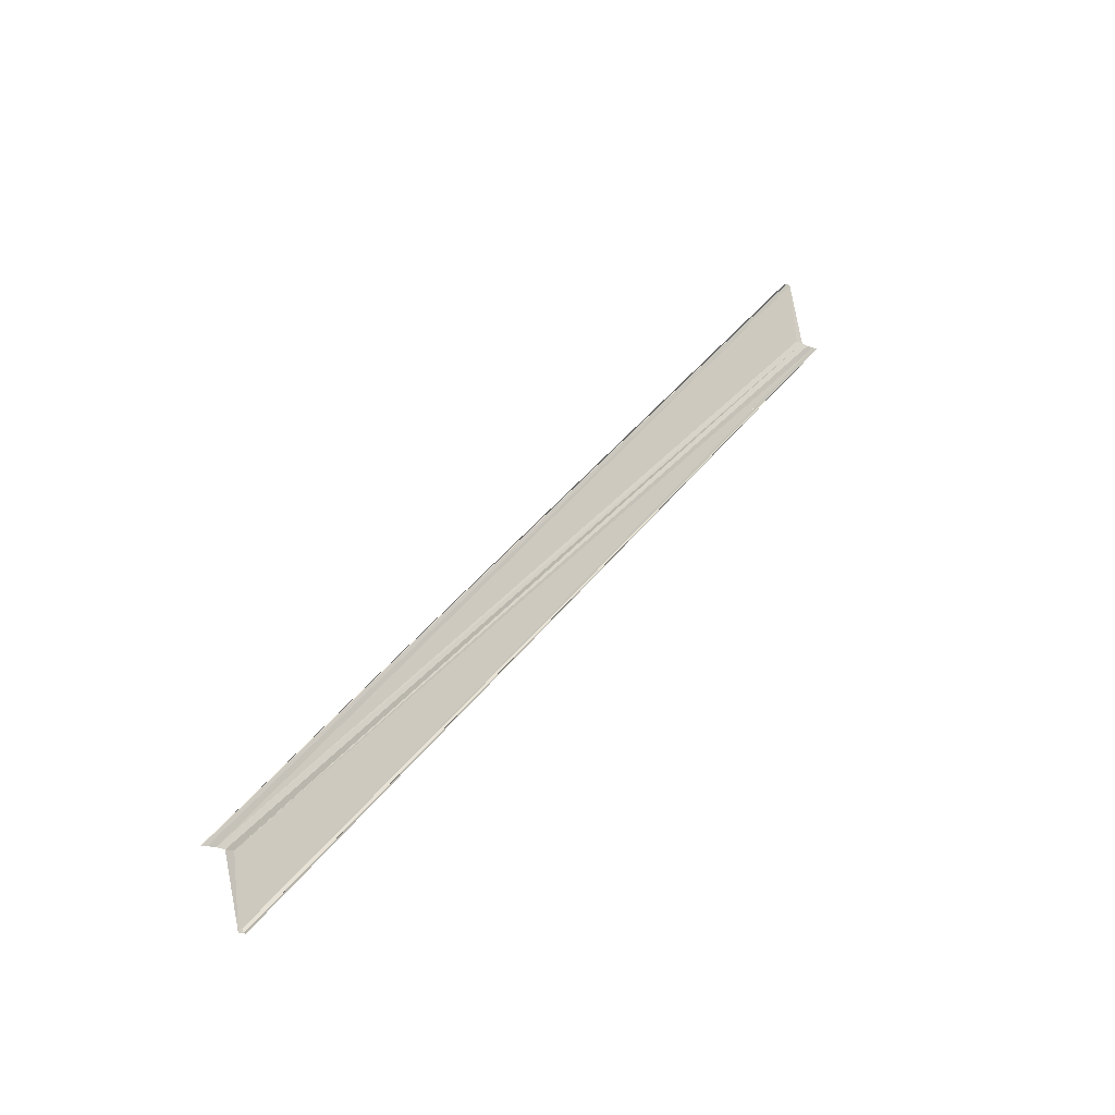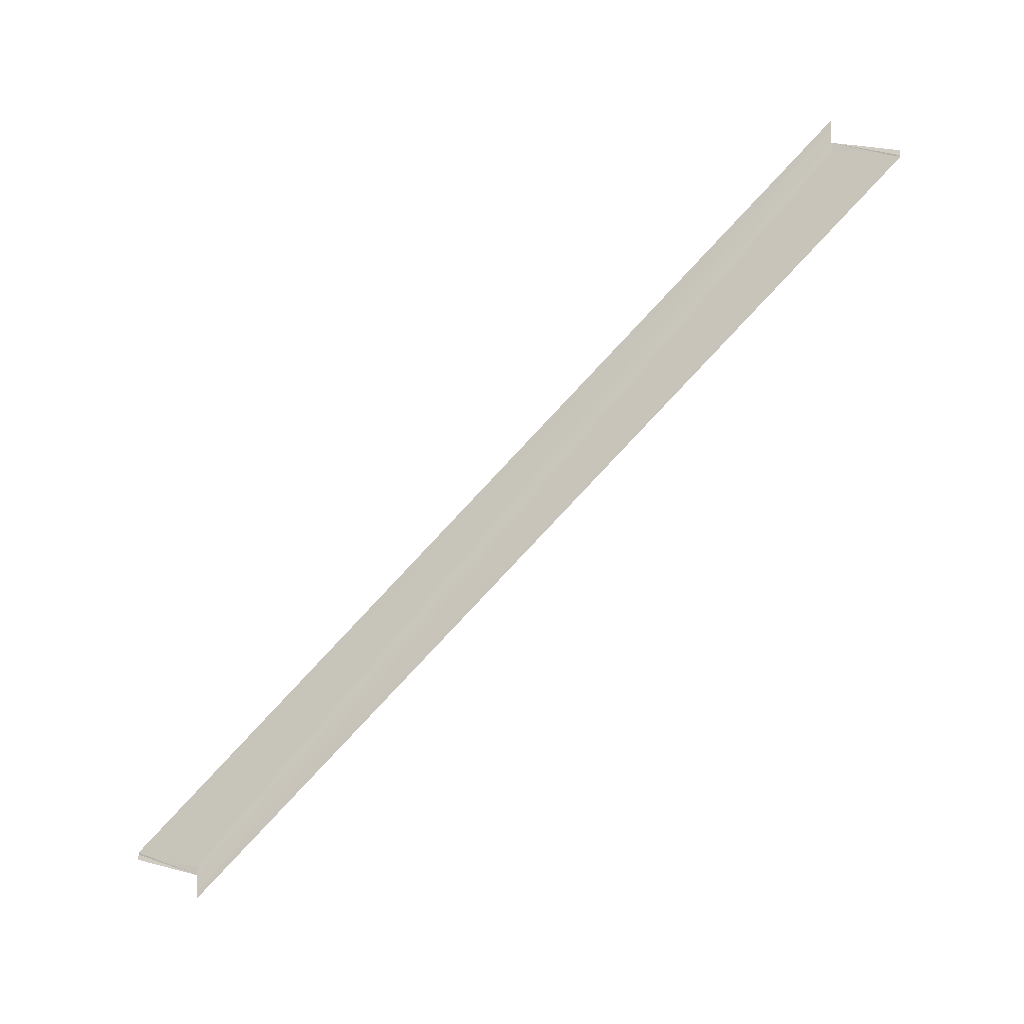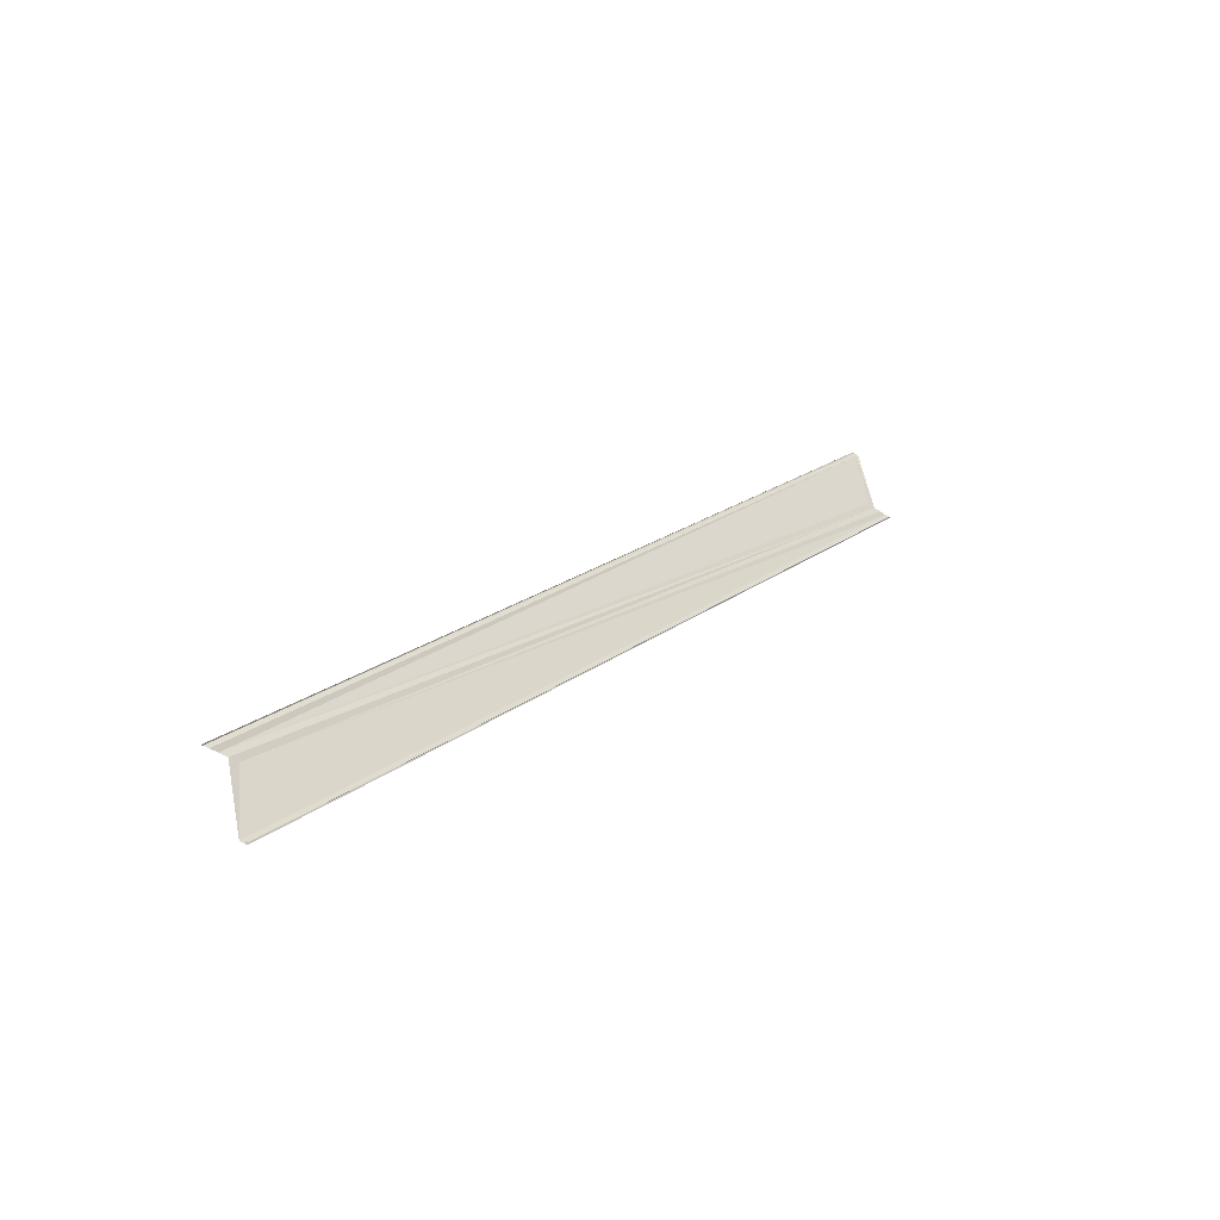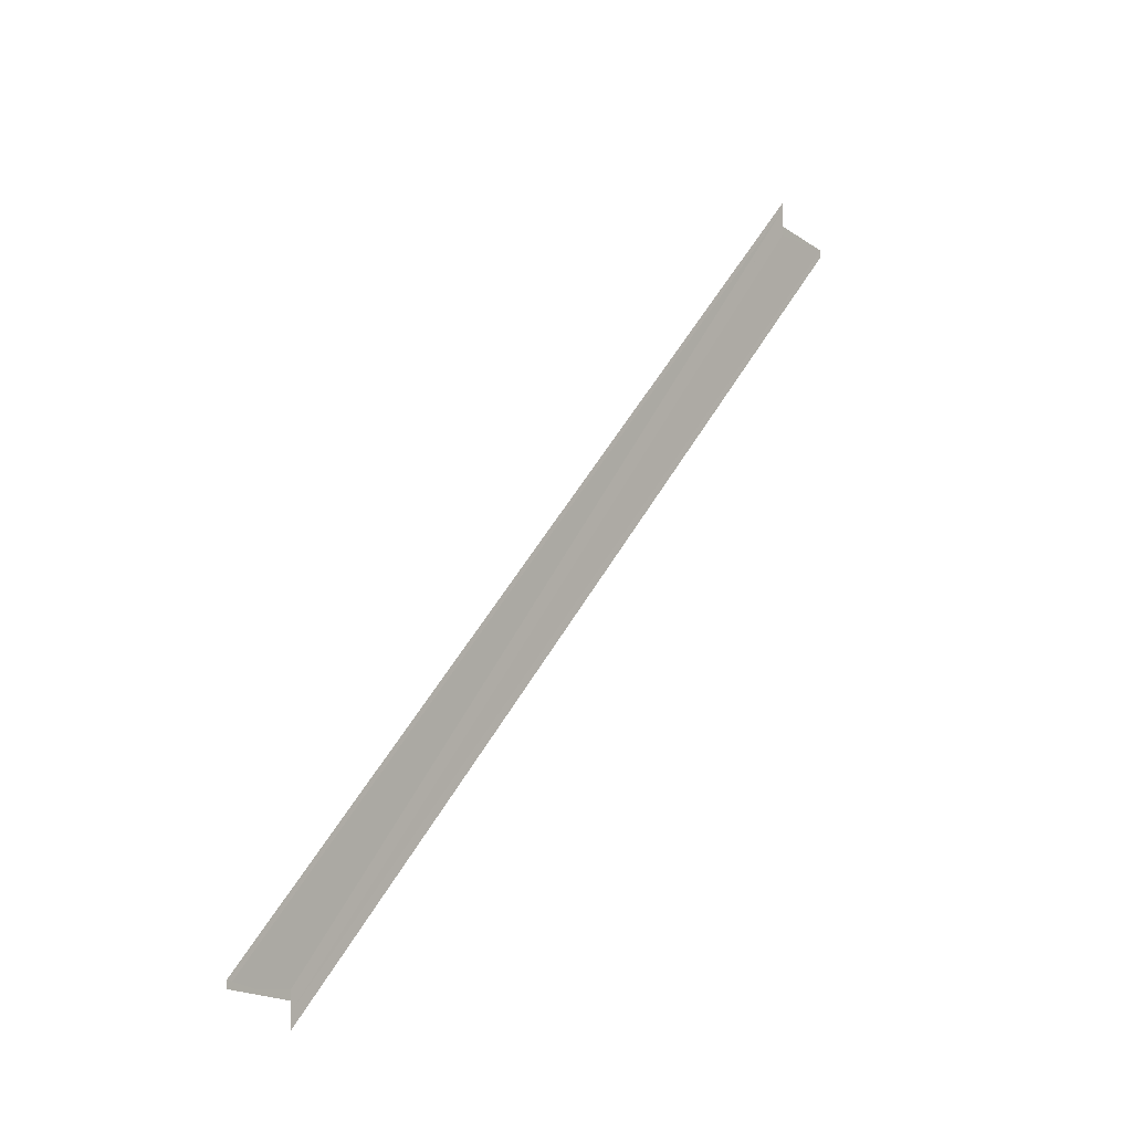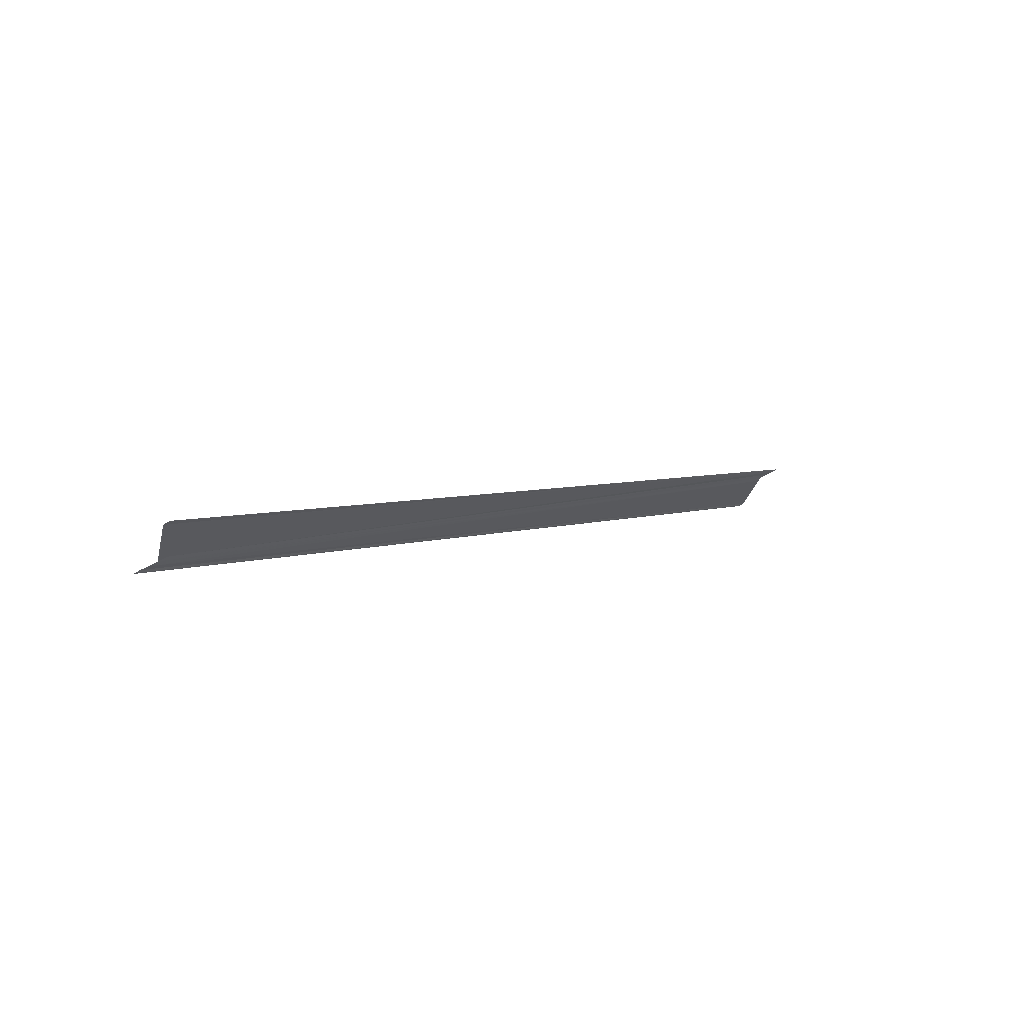
<metadata>
{"format":"obj","ext":"obj","renderer":"f3d","projection":"perspective","resolution":1024,"background":"white","views":[{"elev":-19.5,"azim":-129.5,"up":"+Y"},{"elev":-13.3,"azim":107.5,"up":"+Z"},{"elev":-40.9,"azim":-128.8,"up":"+Y"},{"elev":-1.7,"azim":41.3,"up":"+Z"},{"elev":68.8,"azim":60.4,"up":"+Y"}]}
</metadata>
<code>
o 31639
v 2199 1883 17.26
v 2199 1883 17.26
v 2199 1883 17.15
v 2199 1883 17.26
v 2199 1883 17.15
v 2199 1883 17.26
v 2199 1883 17.26
v 2199 1883 17.26
v 2199 1883 17.26
v 2199 1883 17.15
v 2199 1883 17.26
v 2199 1883 17.26
v 2199 1883 17.26
v 2199 1883 17.26
v 2199 1883 17.15
v 2199 1883 17.26
v 2199 1883 17.26
v 2199 1883 17.26
v 2199 1883 17.26
v 2199 1883 17.26
v 2199 1883 17.15
v 2199 1883 17.26
v 2199 1883 17.15
v 2199 1883 17.26
v 2199 1883 17.26
v 2199 1883 17.15
v 2199 1883 17.16
v 2199 1883 17.16
v 2199 1883 17.26
v 2199 1883 17.16
v 2199 1883 17.26
v 2199 1883 17.26
v 2199 1883 17.26
v 2199 1883 17.16
v 2199 1883 17.26
v 2199 1883 17.16
v 2199 1883 17.15
v 2199 1883 17.16
v 2199 1883 17.15
v 2199 1883 17.16
v 2199 1883 17.16
v 2199 1883 17.16
v 2199 1883 17.16
v 2199 1883 17.26
v 2199 1883 17.16
v 2199 1883 17.16
v 2199 1883 17.16
v 2199 1883 17.26
v 2199 1883 17.16
v 2199 1883 17.26
v 2199 1883 17.26
v 2199 1883 17.26
v 2199 1883 17.26
v 2199 1883 17.26
v 2199 1883 17.26
v 2199 1883 17.15
v 2199 1883 17.15
v 2199 1883 17.26
v 2199 1883 17.26
v 2199 1883 17.26
v 2199 1883 17.15
f 1 2 3
f 4 2 5
f 4 6 5
f 1 6 7
f 1 6 8
f 9 6 10
f 1 11 3
f 1 12 13
f 10 14 15
f 5 14 15
f 1 16 17
f 18 19 17
f 5 20 21
f 3 20 21
f 22 16 23
f 22 24 23
f 23 25 26
f 3 27 28
f 3 29 28
f 30 29 28
f 31 11 30
f 31 32 30
f 33 32 34
f 30 35 36
f 34 35 36
f 37 38 34
f 39 38 40
f 37 41 42
f 43 44 42
f 45 44 42
f 37 46 45
f 37 47 45
f 45 48 49
f 50 51 45
f 50 52 45
f 53 52 43
f 53 54 43
f 43 55 56
f 57 55 56
f 58 54 57
f 58 24 57
f 54 59 60
f 57 60 61
f 23 60 61

</code>
